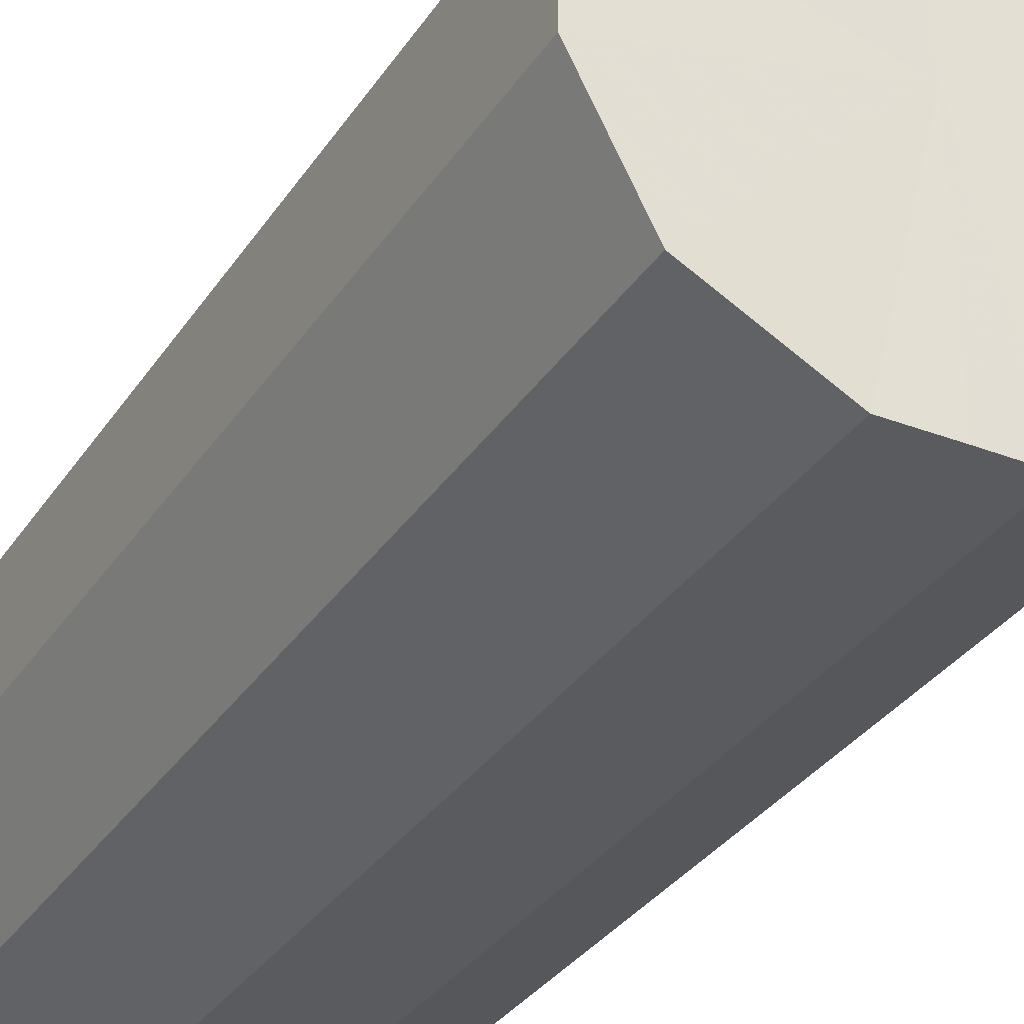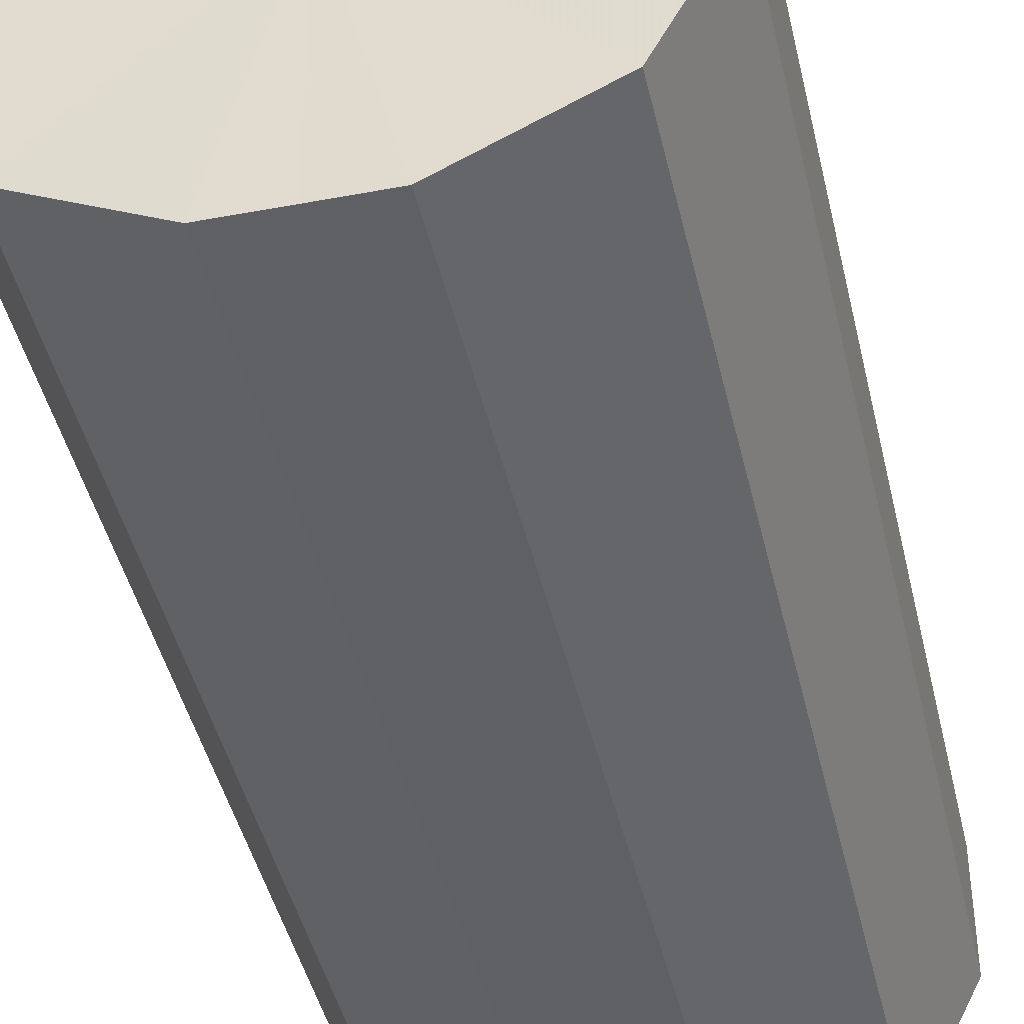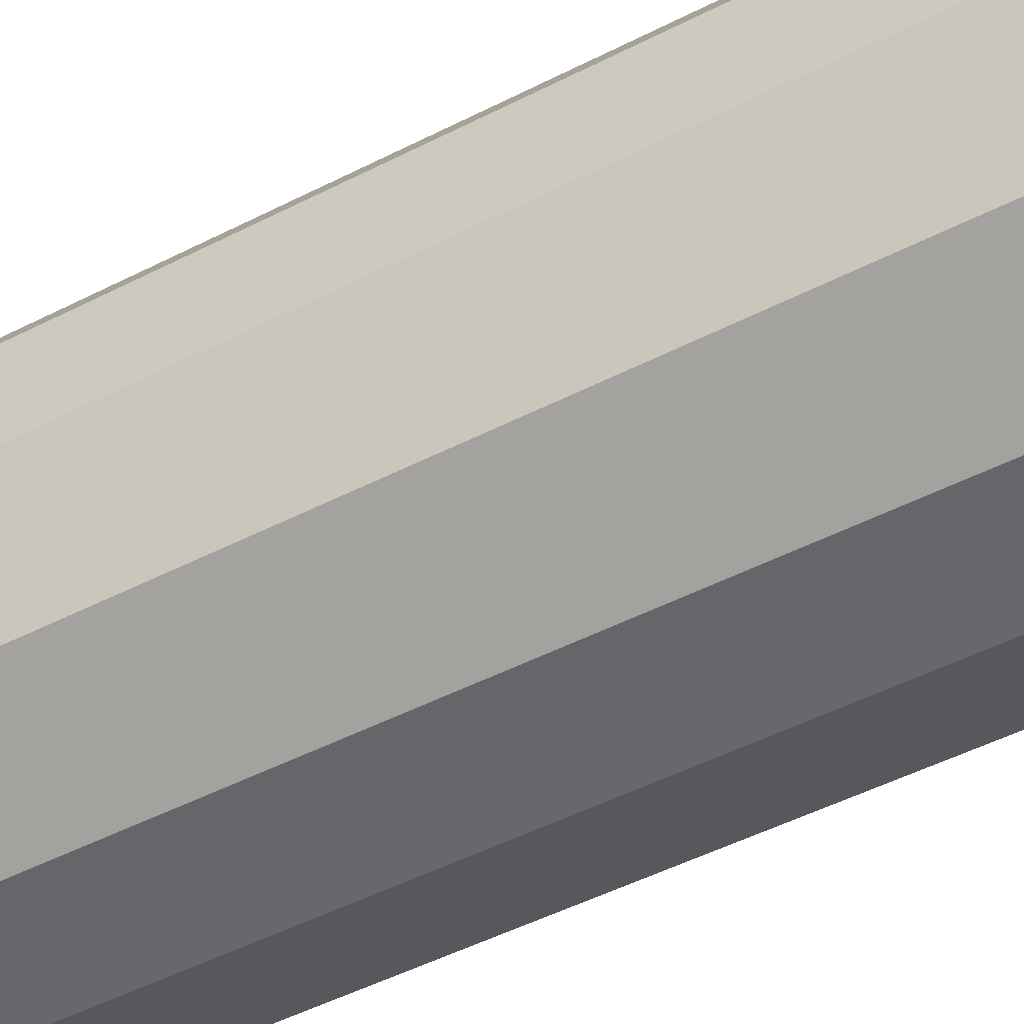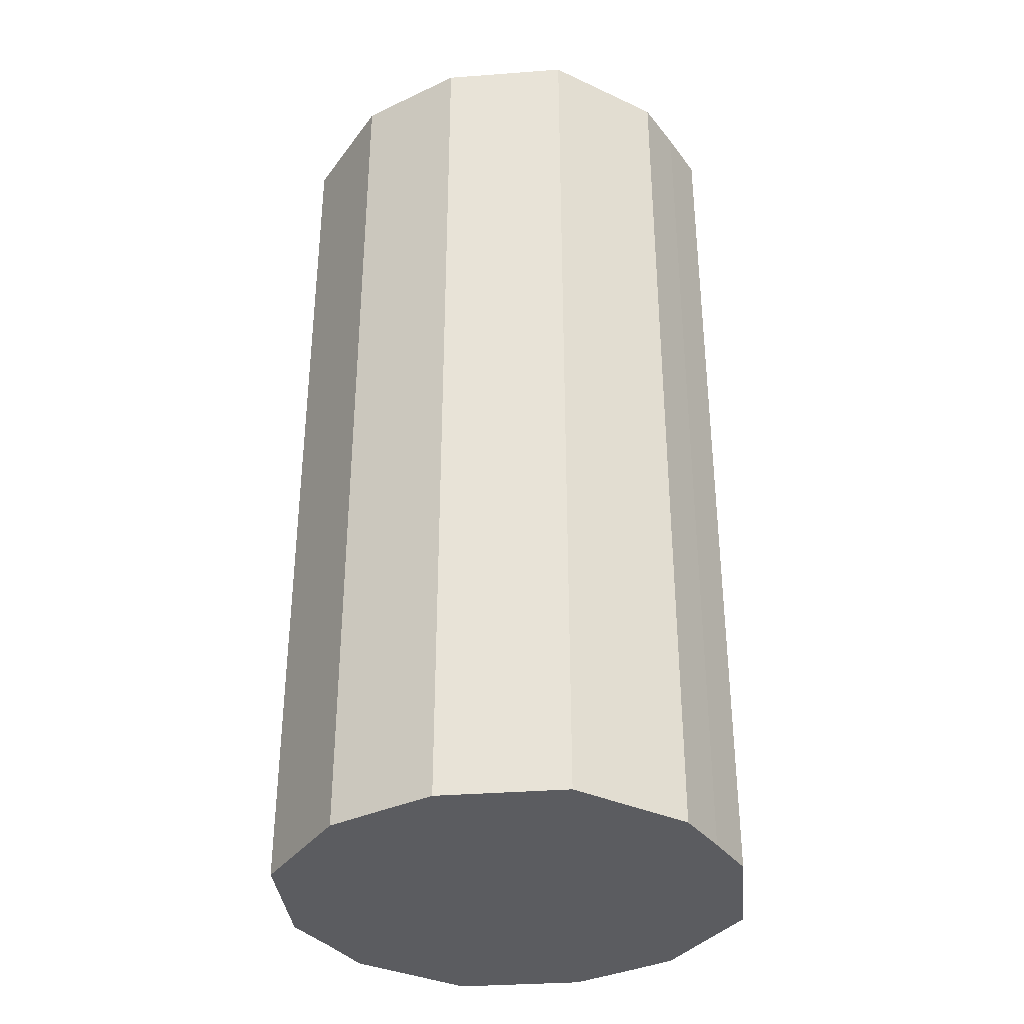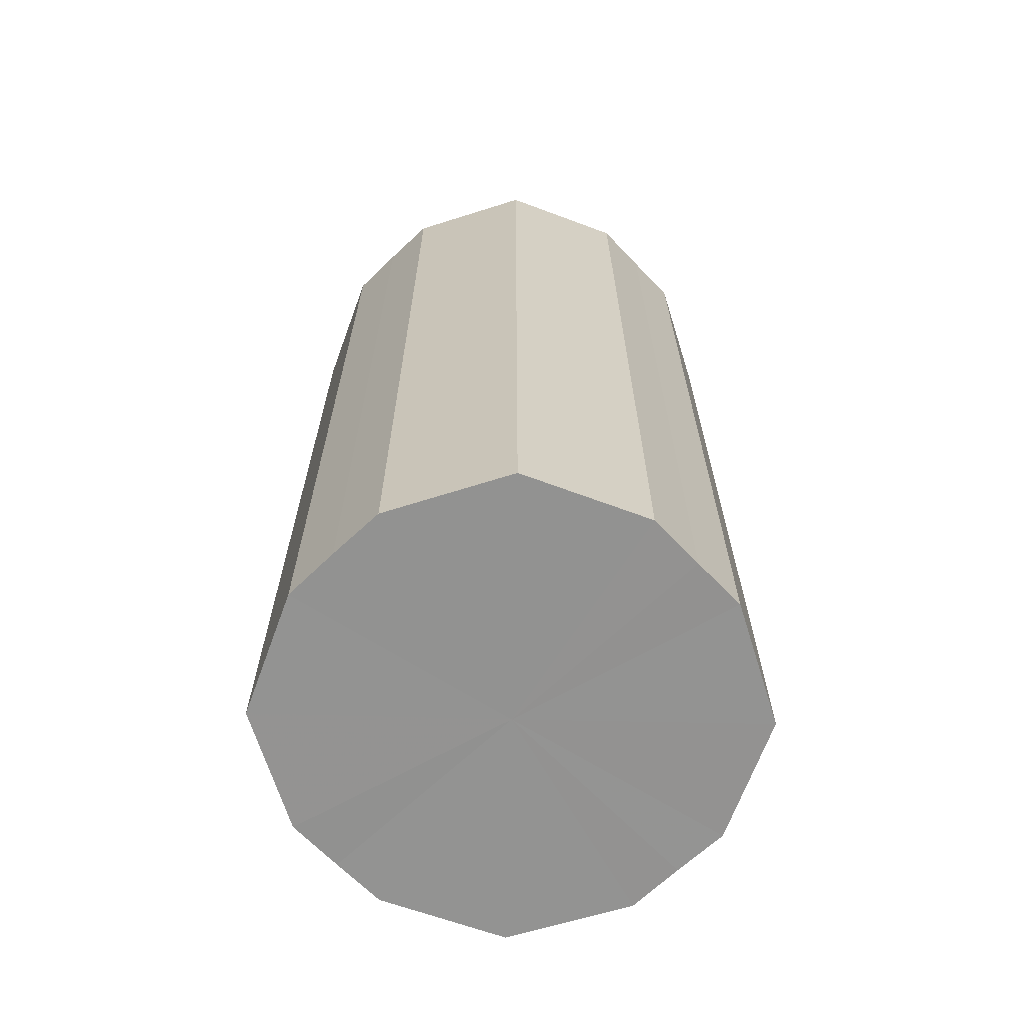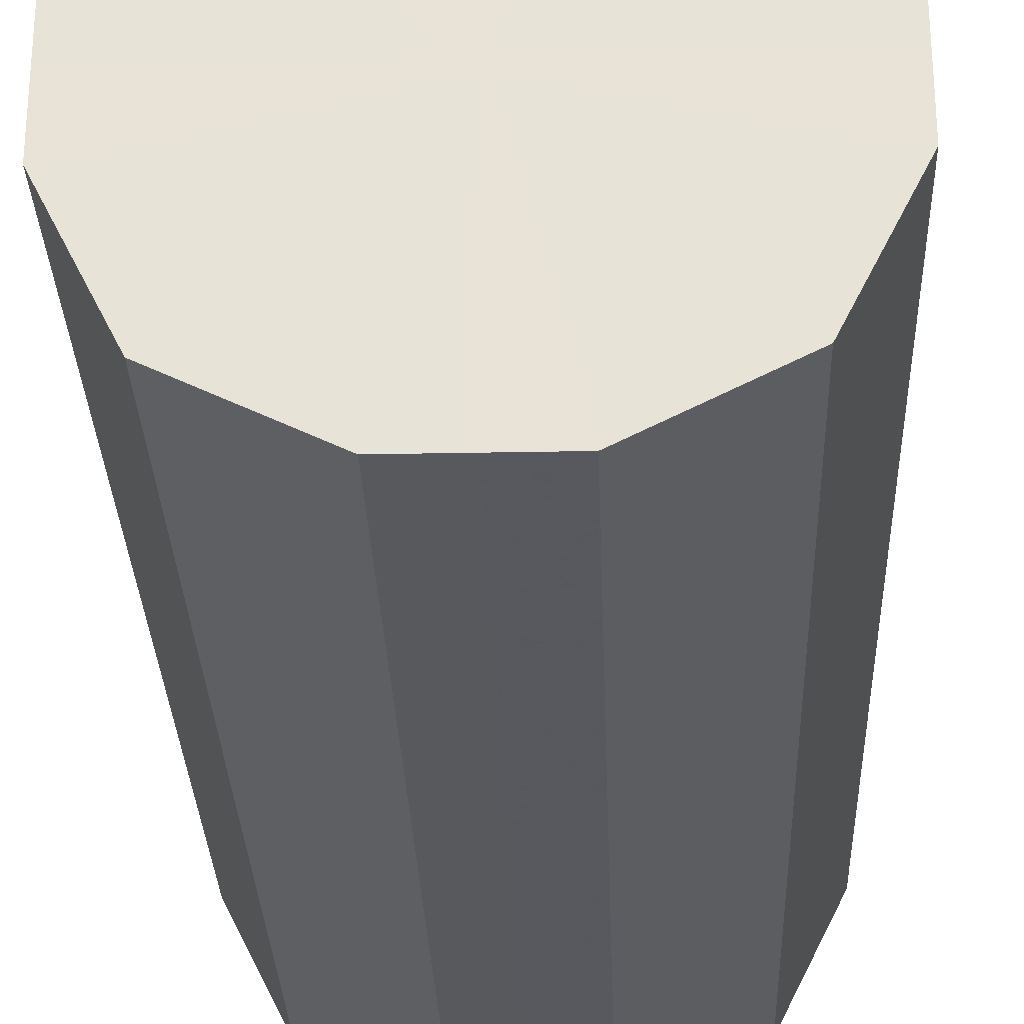
<metadata>
{"format":"obj","ext":"obj","renderer":"f3d","projection":"perspective","resolution":1024,"background":"white","views":[{"elev":-32.9,"azim":-28.4,"up":"+Y"},{"elev":-43.3,"azim":-167.3,"up":"+Y"},{"elev":-52.2,"azim":-61.4,"up":"+Y"},{"elev":-35.1,"azim":-147.9,"up":"+Z"},{"elev":-66.5,"azim":-46.4,"up":"+Z"},{"elev":-29.0,"azim":-178.0,"up":"+Y"}]}
</metadata>
<code>
o 24738
v 2228 1873 17.23
v 2228 1873 17.23
v 2228 1873 17.06
v 2228 1873 17.23
v 2228 1873 17.06
v 2228 1873 17.23
v 2228 1873 17.06
v 2228 1873 17.23
v 2228 1873 17.06
v 2228 1873 17.23
v 2228 1873 17.06
v 2228 1873 17.23
v 2228 1873 17.06
v 2228 1873 17.23
v 2228 1873 17.06
v 2228 1873 17.23
v 2228 1873 17.06
v 2228 1873 17.23
v 2228 1873 17.06
v 2228 1873 17.23
v 2228 1873 17.06
v 2228 1873 17.23
v 2228 1873 17.06
v 2228 1873 17.23
v 2228 1873 17.06
v 2228 1873 17.23
v 2228 1873 17.06
v 2228 1873 17.23
v 2228 1873 17.06
v 2228 1873 17.23
v 2228 1873 17.06
v 2228 1873 17.06
v 2228 1873 17.06
v 2228 1873 17.23
v 2228 1873 17.06
v 2228 1873 17.23
v 2228 1873 17.06
v 2228 1873 17.06
v 2228 1873 17.23
v 2228 1873 17.06
v 2228 1873 17.23
v 2228 1873 17.23
v 2228 1873 17.06
v 2228 1873 17.06
v 2228 1873 17.23
v 2228 1873 17.06
v 2228 1873 17.23
v 2228 1873 17.23
v 2228 1873 17.06
v 2228 1873 17.06
v 2228 1873 17.23
v 2228 1873 17.06
v 2228 1873 17.23
v 2228 1873 17.23
v 2228 1873 17.06
v 2228 1873 17.06
v 2228 1873 17.23
v 2228 1873 17.06
v 2228 1873 17.23
v 2228 1873 17.23
v 2228 1873 17.06
v 2228 1873 17.06
v 2228 1873 17.23
v 2228 1873 17.23
v 2228 1873 17.23
v 2228 1873 17.23
v 2228 1873 17.23
v 2228 1873 17.23
v 2228 1873 17.23
v 2228 1873 17.23
v 2228 1873 17.23
v 2228 1873 17.23
v 2228 1873 17.23
v 2228 1873 17.23
v 2228 1873 17.23
v 2228 1873 17.23
v 2228 1873 17.23
v 2228 1873 17.23
v 2228 1873 17.23
v 2228 1873 17.23
v 2228 1873 17.23
v 2228 1873 17.06
v 2228 1873 17.06
v 2228 1873 17.06
v 2228 1873 17.06
v 2228 1873 17.06
v 2228 1873 17.06
v 2228 1873 17.06
v 2228 1873 17.06
v 2228 1873 17.06
v 2228 1873 17.06
v 2228 1873 17.06
v 2228 1873 17.06
v 2228 1873 17.06
v 2228 1873 17.06
v 2228 1873 17.06
v 2228 1873 17.06
v 2228 1873 17.06
f 1 2 3
f 2 4 5
f 6 1 7
f 4 8 9
f 10 6 11
f 8 12 13
f 14 10 15
f 12 16 17
f 18 14 19
f 16 20 21
f 22 18 23
f 20 24 25
f 26 22 27
f 24 28 29
f 30 26 31
f 28 30 32
f 33 34 35
f 35 36 37
f 38 39 33
f 40 41 38
f 37 42 43
f 44 45 40
f 46 47 44
f 43 48 49
f 50 51 46
f 52 53 50
f 49 54 55
f 56 57 52
f 58 59 56
f 55 60 61
f 62 63 58
f 61 64 62
f 65 66 67
f 65 68 66
f 65 67 69
f 65 70 68
f 65 69 71
f 65 72 70
f 65 71 73
f 65 74 72
f 65 73 75
f 65 76 74
f 65 75 77
f 65 78 76
f 65 77 79
f 65 80 78
f 65 79 81
f 65 81 80
f 82 83 84
f 82 85 83
f 82 84 86
f 82 87 85
f 82 86 88
f 82 89 87
f 82 88 90
f 82 91 89
f 82 90 92
f 82 93 91
f 82 92 94
f 82 95 93
f 82 94 96
f 82 97 95
f 82 96 98
f 82 98 97

</code>
